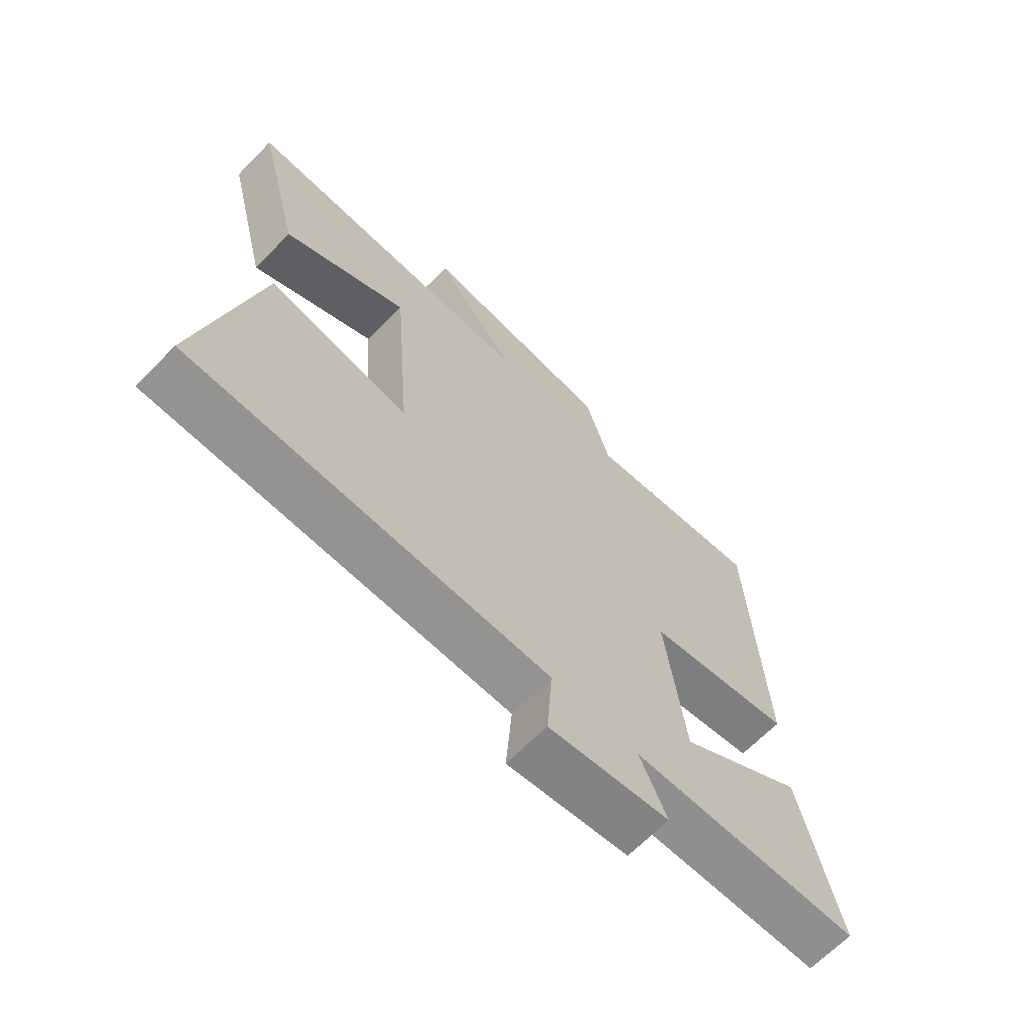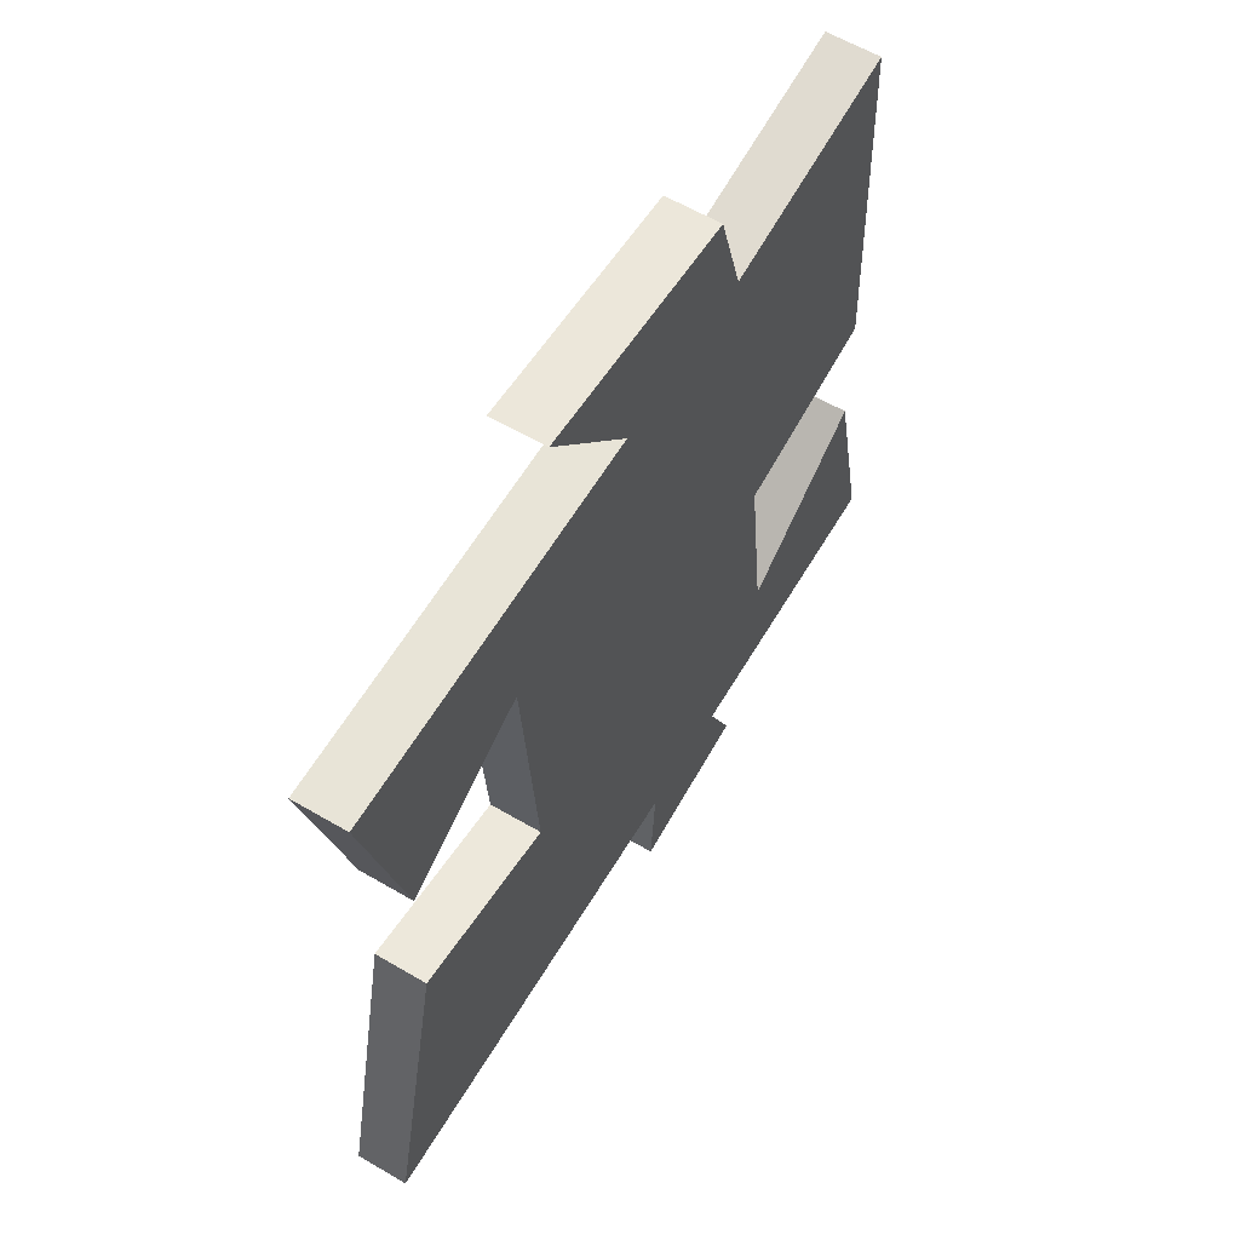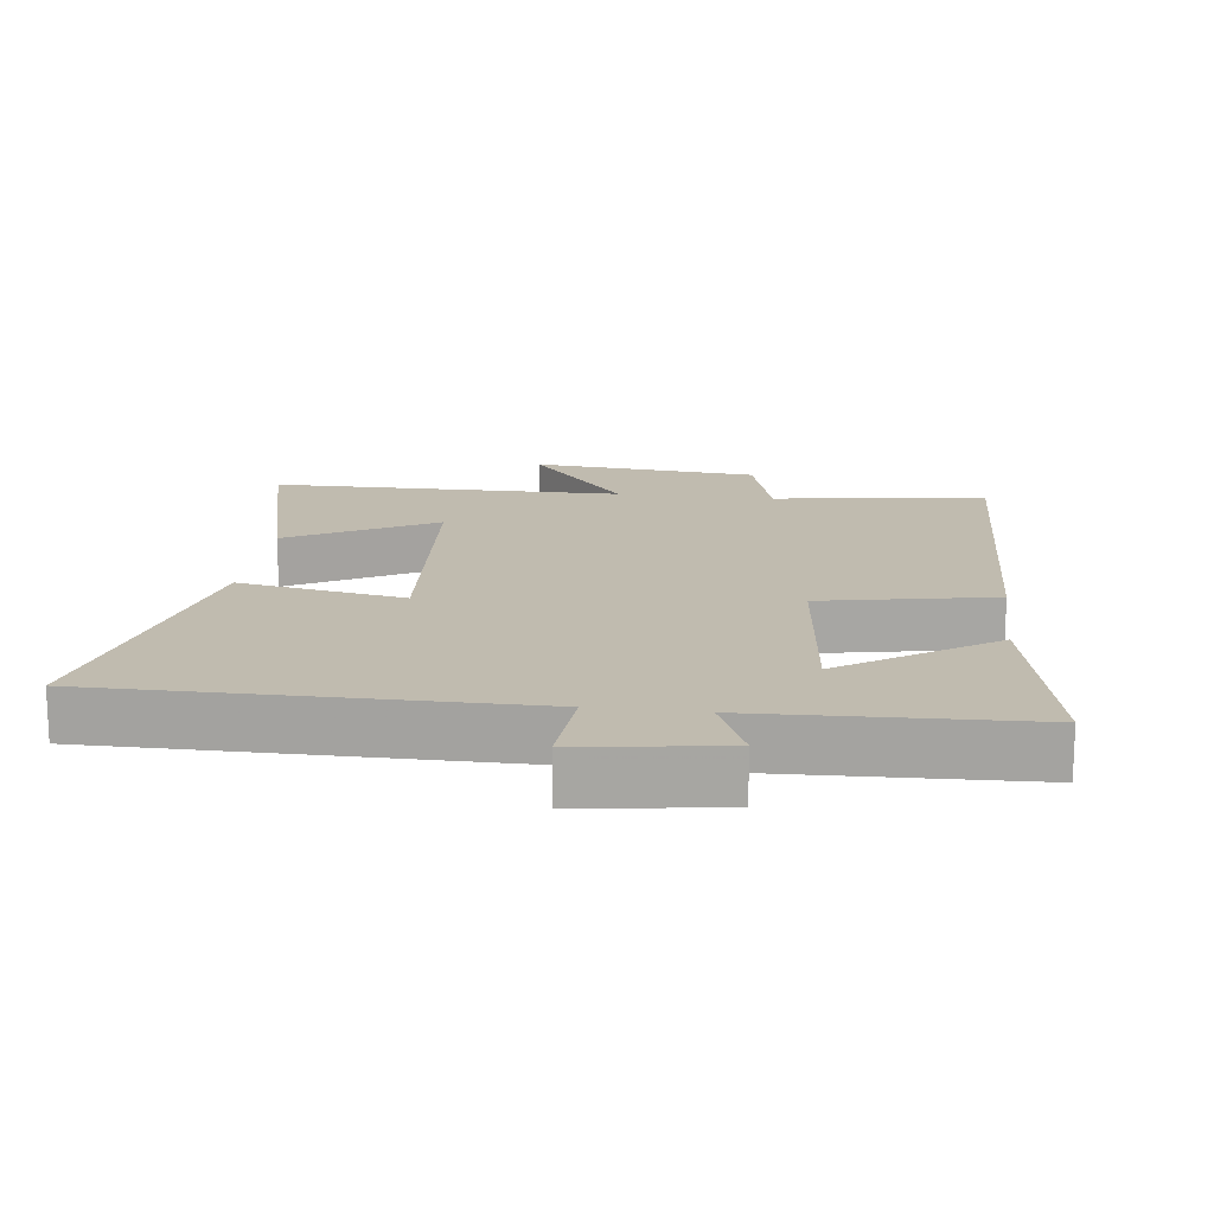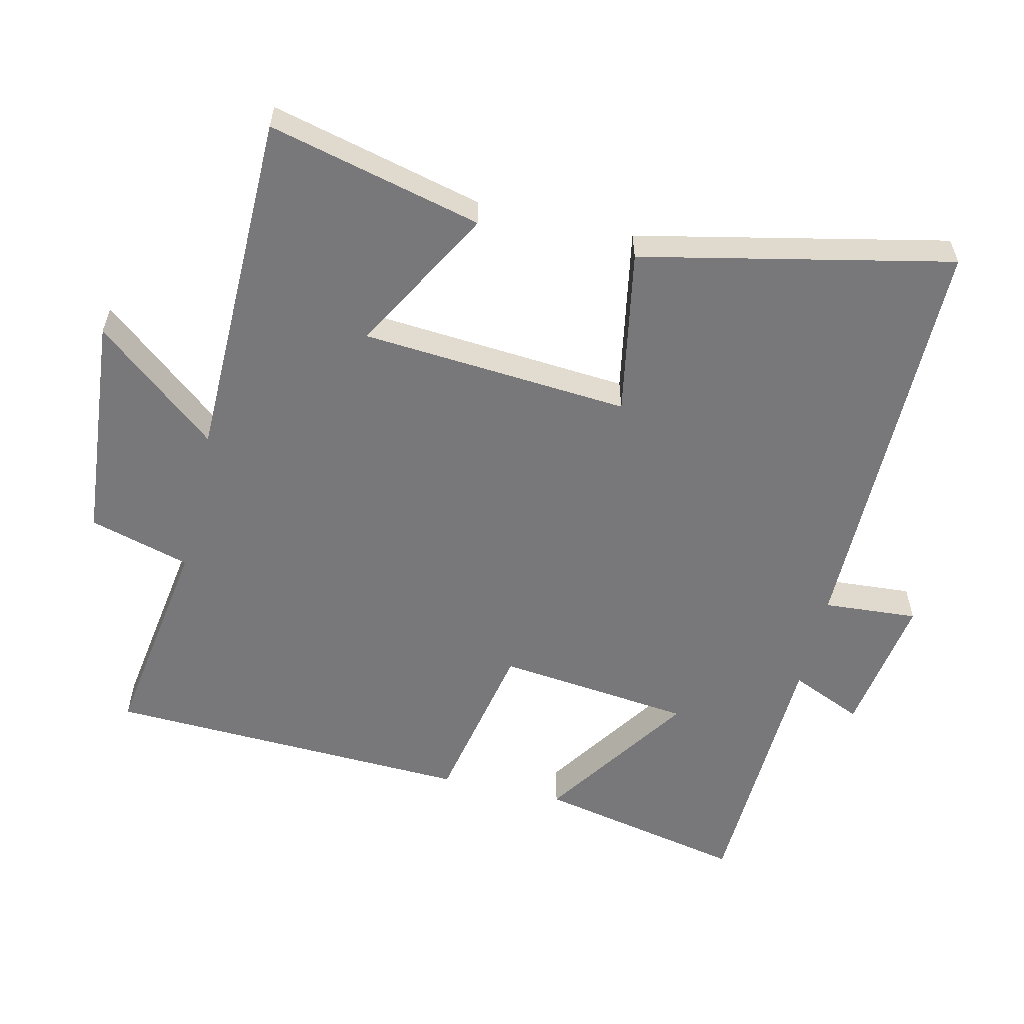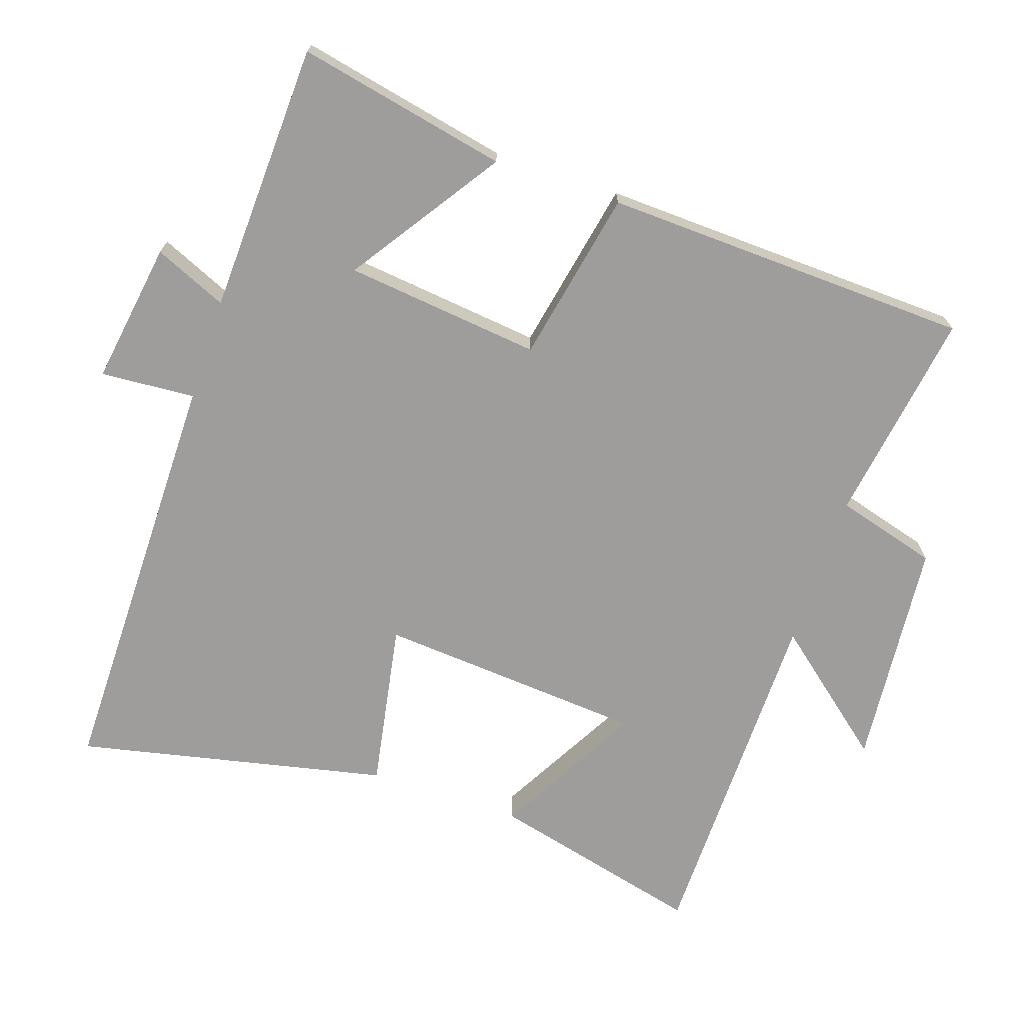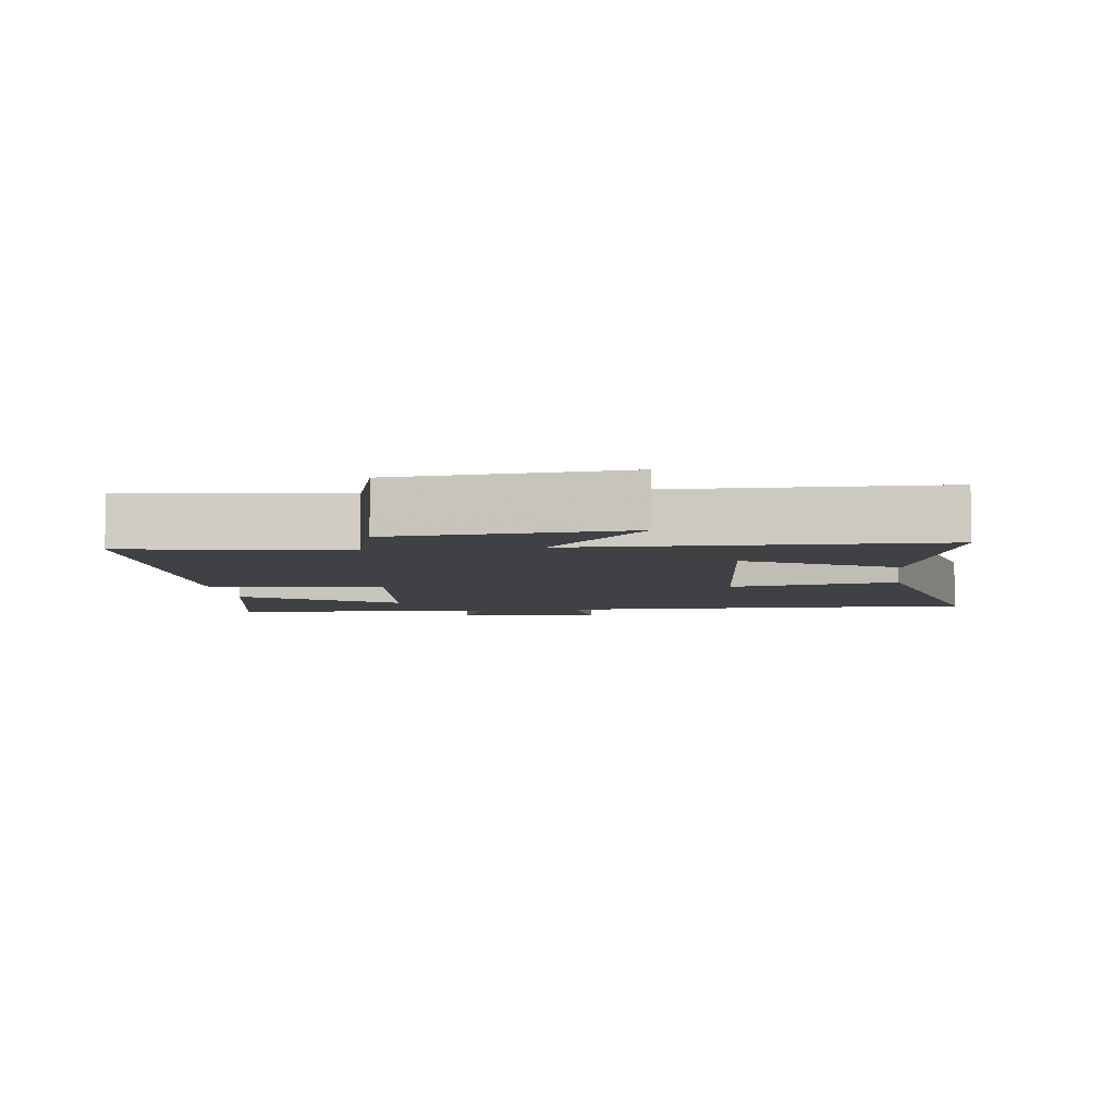
<metadata>
{"format":"obj","ext":"obj","renderer":"f3d","projection":"perspective","resolution":1024,"background":"white","views":[{"elev":-66.8,"azim":135.5,"up":"+Z"},{"elev":60.7,"azim":120.9,"up":"+Z"},{"elev":16.2,"azim":-172.8,"up":"+Y"},{"elev":-57.5,"azim":76.8,"up":"+Y"},{"elev":-70.5,"azim":-108.6,"up":"+Y"},{"elev":-5.6,"azim":7.1,"up":"+Y"}]}
</metadata>
<code>
v -0.564 0.07 -0.485
v -0.5 0.07 -0.178
v -0.28 0.07 -0.326
v -0.248 0.07 -0.04
v -0.5 0.07 0.01
v -0.48 0.07 0.547
v -0.169 0.07 0.5
v -0.127 0.07 0.648
v 0.207 0.07 0.678
v 0.061 0.07 0.5
v 0.577 0.07 0.495
v 0.5 0.07 0.183
v 0.287 0.07 0.301
v 0.257 0.07 -0.091
v 0.5 0.07 -0.047
v 0.598 0.07 -0.5
v -0.017 0.07 -0.5
v -0.007 0.07 -0.638
v -0.215 0.07 -0.606
v -0.169 0.07 -0.5
v -0.564 0 -0.485
v -0.5 0 -0.178
v -0.28 0 -0.326
v -0.248 0 -0.04
v -0.5 0 0.01
v -0.48 0 0.547
v -0.169 0 0.5
v -0.127 0 0.648
v 0.207 0 0.678
v 0.061 0 0.5
v 0.577 0 0.495
v 0.5 0 0.183
v 0.287 0 0.301
v 0.257 0 -0.091
v 0.5 0 -0.047
v 0.598 0 -0.5
v -0.017 0 -0.5
v -0.007 0 -0.638
v -0.215 0 -0.606
v -0.169 0 -0.5
f 17 18 19 20
f 17 20 1
f 16 17 1
f 15 16 1
f 14 15 1
f 10 11 12 13
f 10 13 14
f 7 8 9 10
f 7 10 14
f 6 7 14
f 5 6 14
f 4 5 14
f 3 4 14
f 1 2 3
f 1 3 14
f 40 39 38 37
f 21 40 37
f 21 37 36
f 21 36 35
f 21 35 34
f 33 32 31 30
f 34 33 30
f 30 29 28 27
f 34 30 27
f 34 27 26
f 34 26 25
f 34 25 24
f 34 24 23
f 23 22 21
f 34 23 21
f 1 21 22 2
f 2 22 23 3
f 3 23 24 4
f 4 24 25 5
f 5 25 26 6
f 6 26 27 7
f 7 27 28 8
f 8 28 29 9
f 9 29 30 10
f 10 30 31 11
f 11 31 32 12
f 12 32 33 13
f 13 33 34 14
f 14 34 35 15
f 15 35 36 16
f 16 36 37 17
f 17 37 38 18
f 18 38 39 19
f 19 39 40 20
f 20 40 21 1

</code>
